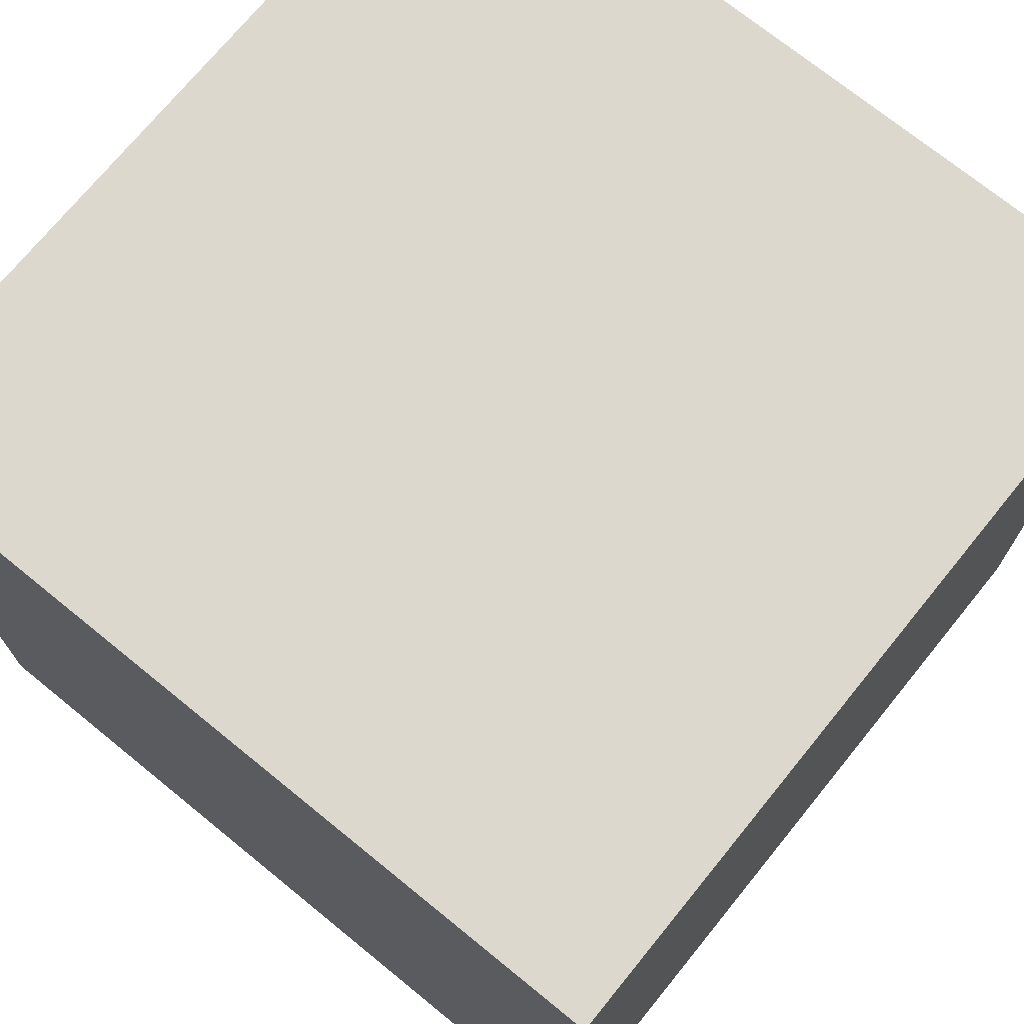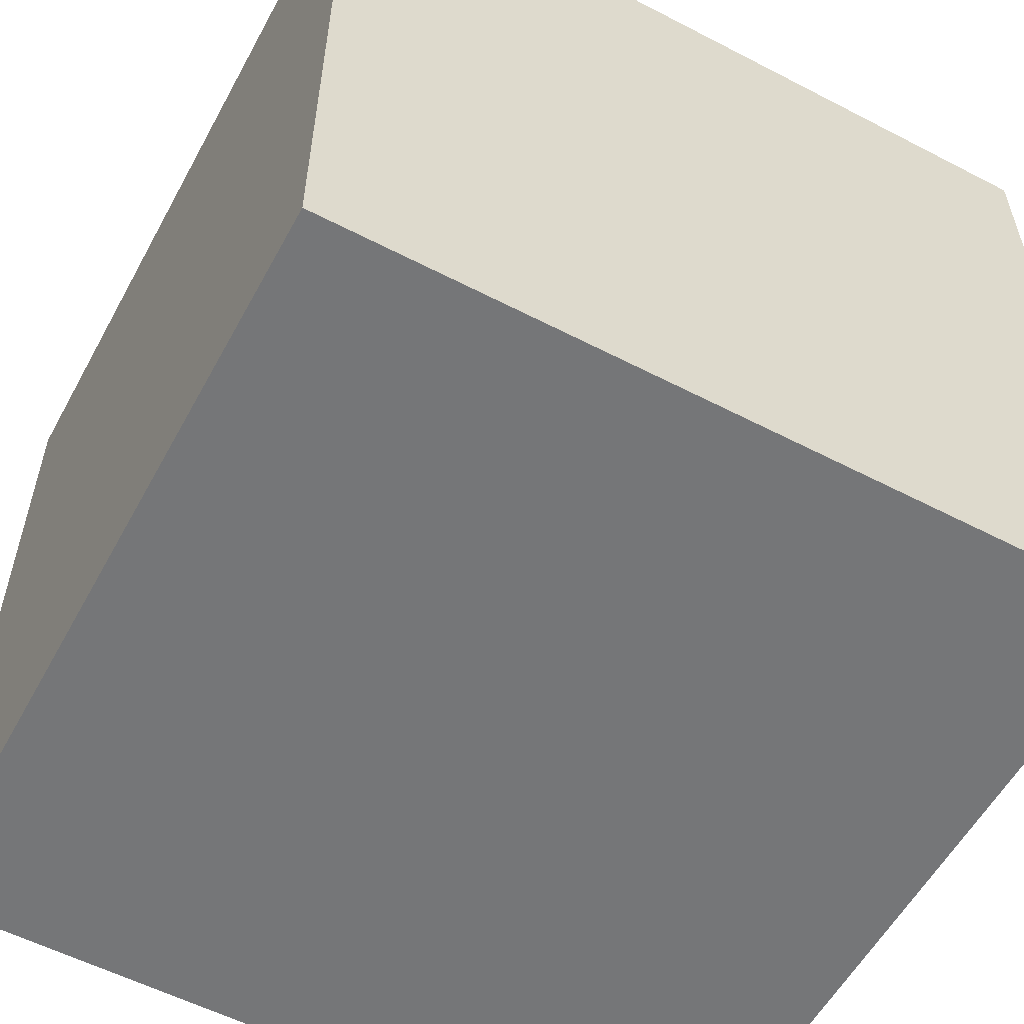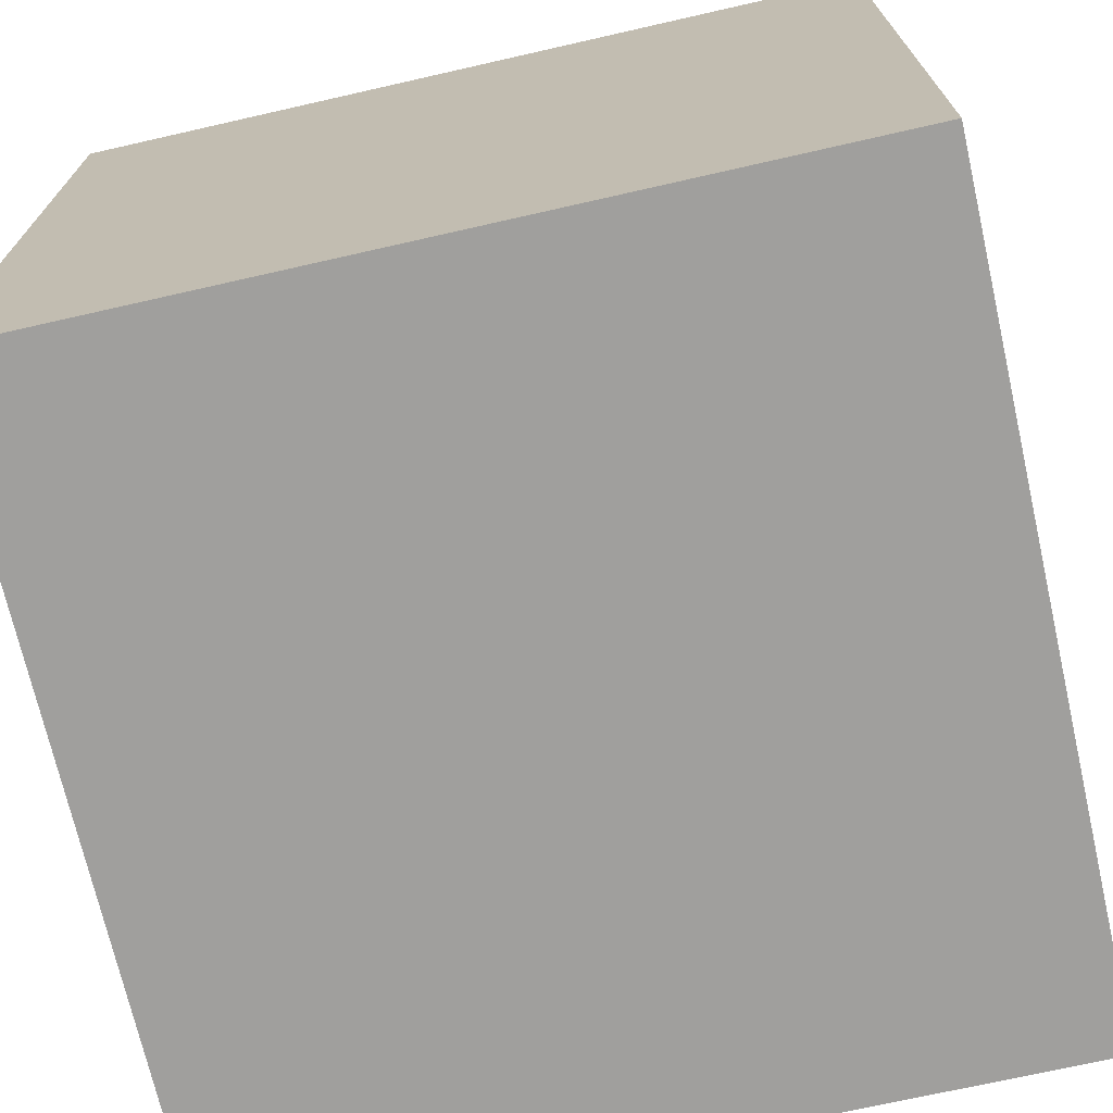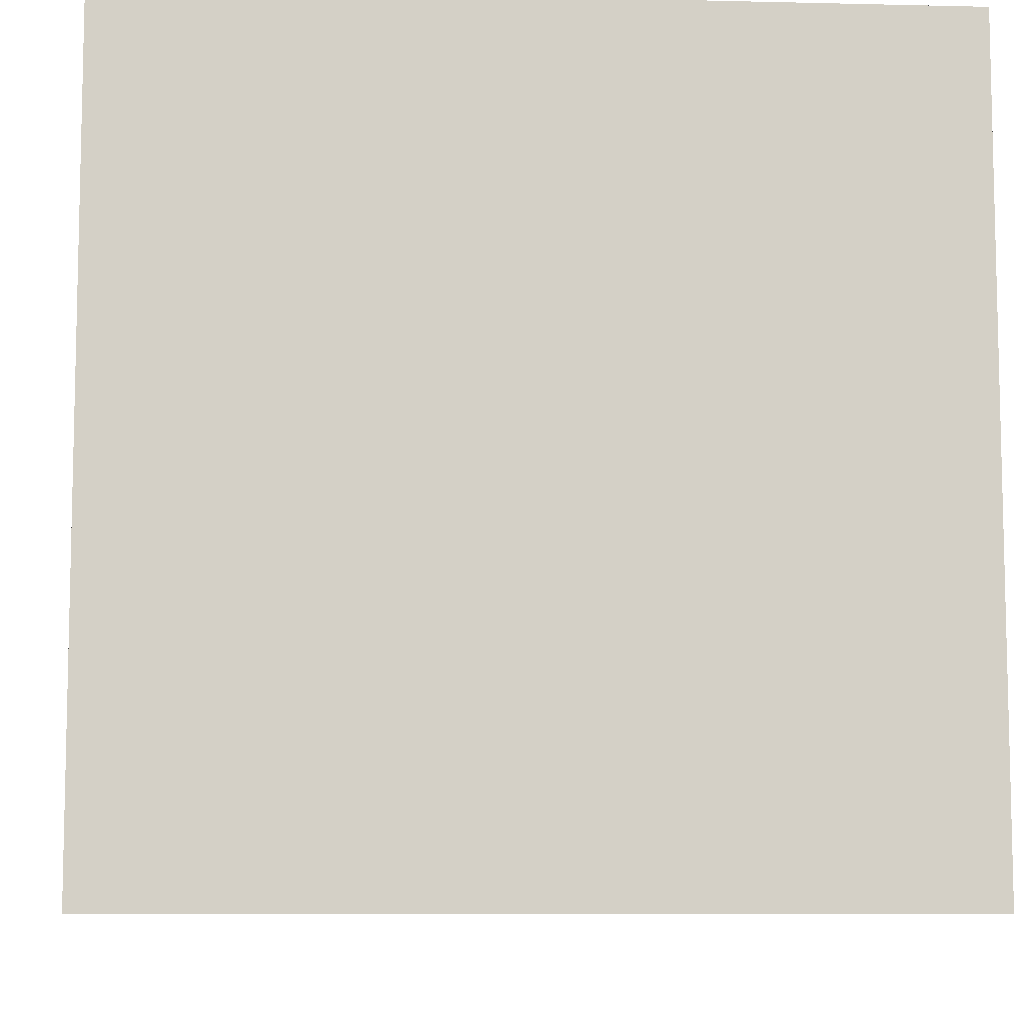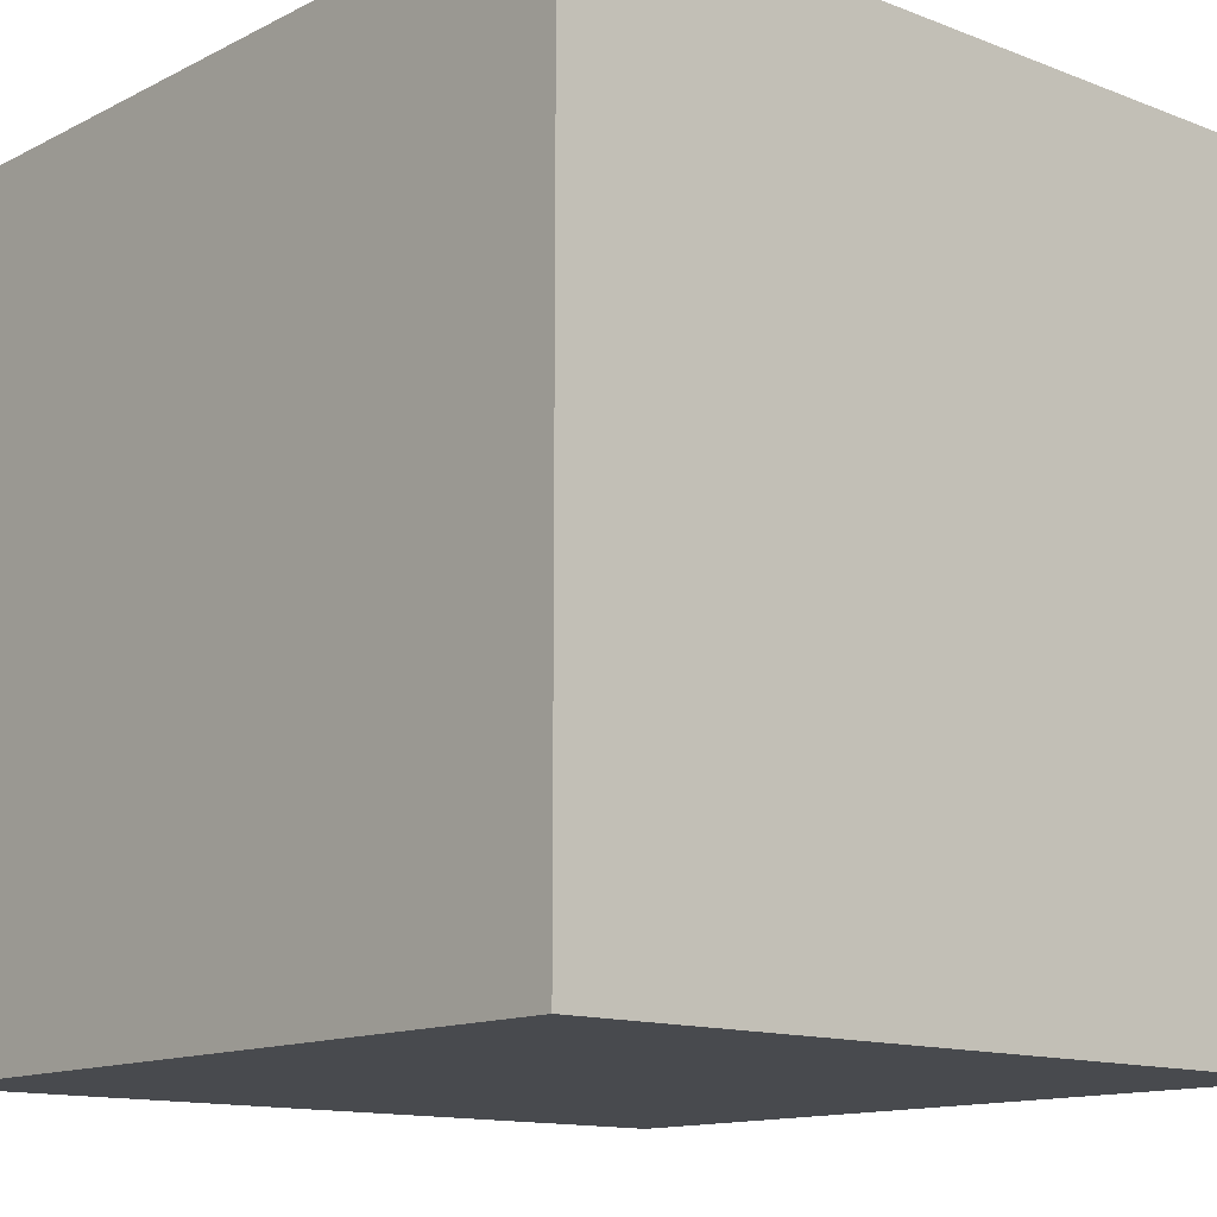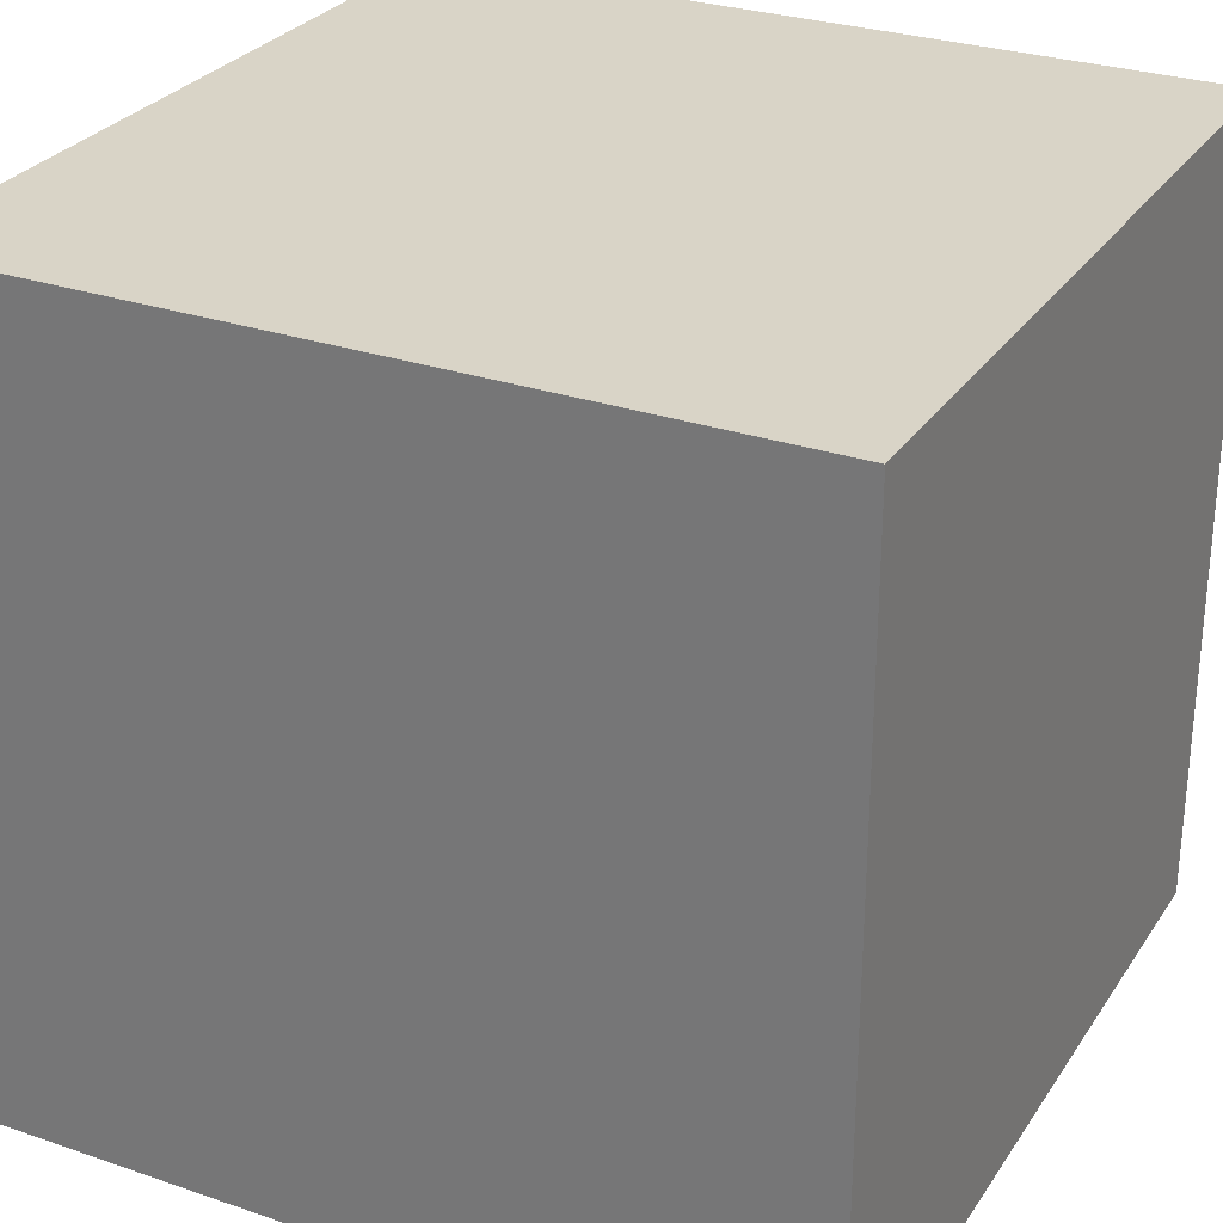
<metadata>
{"format":"obj","ext":"obj","renderer":"f3d","projection":"perspective","resolution":1024,"background":"white","views":[{"elev":72.4,"azim":129.1,"up":"+Y"},{"elev":-56.8,"azim":-118.4,"up":"+Z"},{"elev":-71.4,"azim":-77.2,"up":"+Y"},{"elev":-8.5,"azim":176.2,"up":"+Y"},{"elev":-13.1,"azim":138.7,"up":"+Y"},{"elev":28.6,"azim":117.1,"up":"+Y"}]}
</metadata>
<code>
o Cube
v -0.5 0 0.5
v -0.5 1 0.5
v -0.5 0 -0.5
v -0.5 1 -0.5
v 0.5 0 0.5
v 0.5 1 0.5
v 0.5 0 -0.5
v 0.5 1 -0.5
f 1 2 4 3
f 3 4 8 7
f 7 8 6 5
f 5 6 2 1
f 3 7 5 1
f 8 4 2 6

</code>
